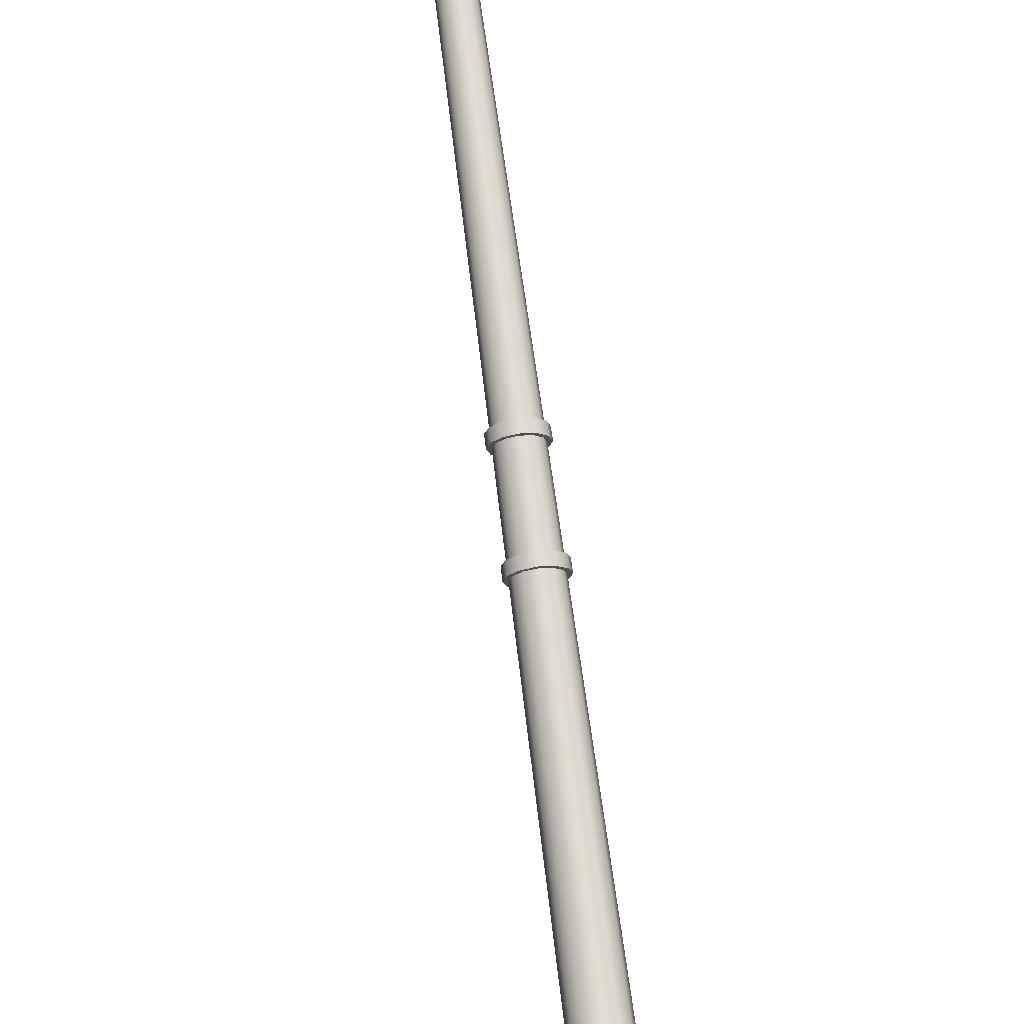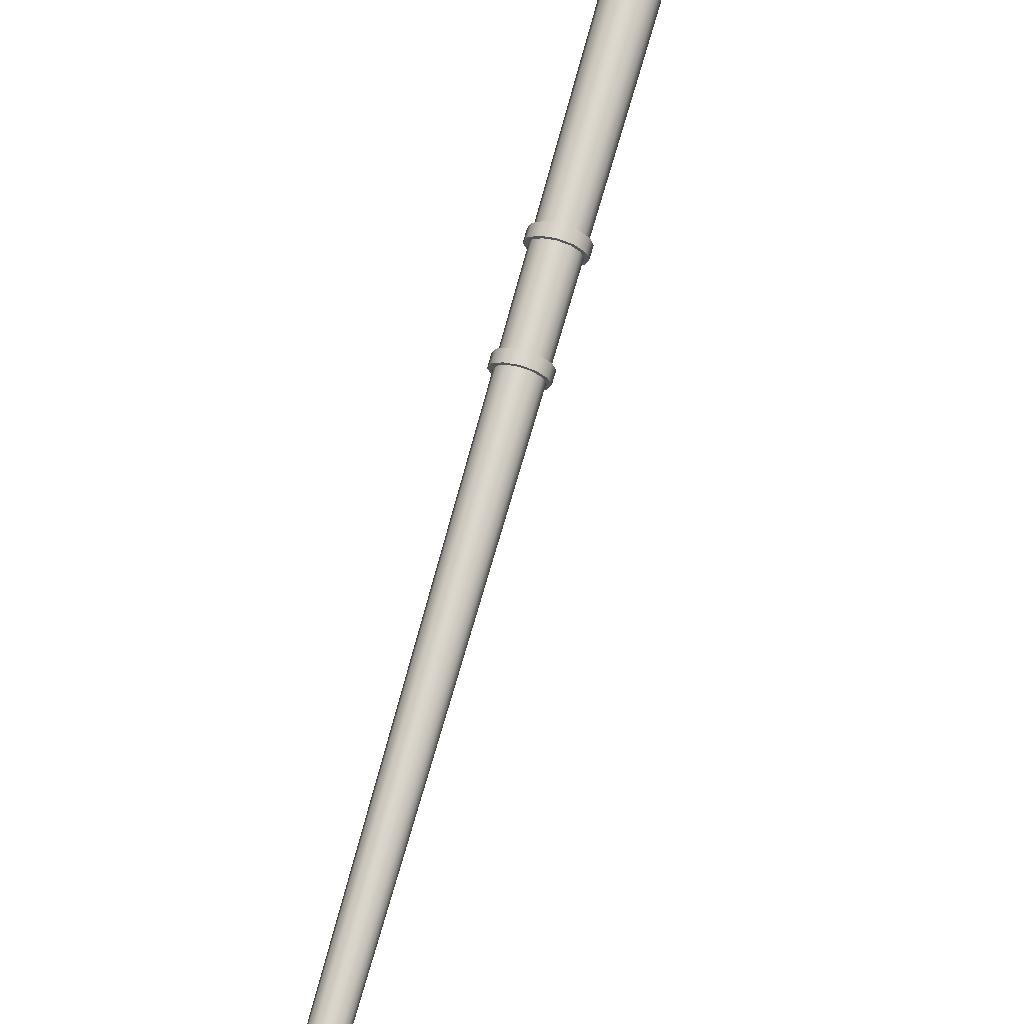
<metadata>
{"format":"obj","ext":"obj","renderer":"f3d","projection":"perspective","resolution":1024,"background":"white","views":[{"elev":70.8,"azim":-7.4,"up":"+Z"},{"elev":71.9,"azim":-164.6,"up":"+Z"}]}
</metadata>
<code>
v  142.4 1.666 -455.1
v  142.4 1.666 -454.8
v  142.4 0.5577 -454.8
v  142.4 0.5577 -455.1
v  142.2 1.666 -454.6
v  142.2 0.5577 -454.6
v  141.9 1.666 -454.6
v  141.9 0.5577 -454.6
v  141.6 1.666 -454.6
v  141.6 0.5577 -454.6
v  141.5 1.666 -454.8
v  141.5 0.5577 -454.8
v  141.4 1.666 -455.1
v  141.4 0.5577 -455.1
v  141.5 1.666 -455.4
v  141.5 0.5577 -455.4
v  141.6 1.666 -455.5
v  141.6 0.5577 -455.5
v  141.9 1.666 -455.6
v  141.9 0.5577 -455.6
v  142.2 1.666 -455.5
v  142.2 0.5577 -455.5
v  142.4 1.666 -455.4
v  142.4 0.5577 -455.4
v  142.2 28.2 -455.1
v  142.1 28.26 -455
v  142.1 27.74 -455
v  142.2 27.69 -455.1
v  142 28.3 -454.9
v  142 27.78 -454.9
v  141.9 28.32 -454.9
v  141.9 27.79 -454.8
v  141.8 28.3 -454.9
v  141.8 27.78 -454.9
v  141.7 28.26 -455
v  141.7 27.74 -455
v  141.7 28.2 -455.1
v  141.6 27.69 -455.1
v  141.7 28.14 -455.2
v  141.7 27.63 -455.2
v  141.8 28.1 -455.3
v  141.8 27.59 -455.3
v  141.9 28.08 -455.4
v  141.9 27.58 -455.4
v  142 28.1 -455.3
v  142 27.59 -455.3
v  142.1 28.14 -455.2
v  142.1 27.63 -455.2
v  142 29.59 -463
v  142.1 29.62 -456.7
v  142.1 29.53 -456.8
v  142 29.53 -463
v  142 29.64 -463
v  142 29.69 -456.7
v  141.9 29.66 -463
v  141.9 29.71 -456.7
v  141.8 29.64 -463
v  141.8 29.69 -456.7
v  141.8 29.59 -463
v  141.7 29.62 -456.7
v  141.8 29.53 -463
v  141.7 29.53 -456.8
v  141.8 29.46 -463
v  141.7 29.43 -456.8
v  141.8 29.41 -463
v  141.8 29.37 -456.8
v  141.9 29.4 -463
v  141.9 29.34 -456.8
v  142 29.41 -463
v  142 29.37 -456.8
v  142 29.46 -463
v  142.1 29.43 -456.8
v  142.3 29.51 -465.3
v  142.3 29.46 -465.3
v  142.1 29.42 -465.3
v  142.3 29.56 -465.3
v  142.1 29.6 -465.3
v  141.9 29.62 -465.3
v  141.7 29.6 -465.3
v  141.5 29.56 -465.3
v  141.5 29.51 -465.3
v  141.5 29.46 -465.3
v  141.7 29.42 -465.3
v  141.9 29.41 -465.3
v  142.7 29.49 -463.3
v  142.6 29.58 -463.3
v  142.6 29.54 -463.3
v  142.3 29.48 -463.3
v  141.9 29.45 -463.3
v  141.5 29.48 -463.3
v  141.2 29.54 -463.3
v  141.1 29.49 -463.3
v  141.2 29.58 -463.3
v  141.5 29.64 -463.3
v  141.9 29.67 -463.3
v  142.3 29.64 -463.3
v  142.7 29.53 -464.5
v  142.6 29.62 -464.5
v  142.6 29.62 -463.9
v  142.7 29.53 -463.9
v  142.6 29.58 -464.5
v  142.6 29.58 -463.9
v  142.3 29.52 -464.5
v  142.3 29.52 -463.9
v  141.9 29.5 -464.5
v  141.9 29.5 -463.9
v  141.5 29.52 -464.5
v  141.5 29.52 -463.9
v  141.2 29.58 -464.5
v  141.2 29.58 -463.9
v  141.1 29.53 -464.5
v  141.1 29.53 -463.9
v  141.2 29.62 -464.5
v  141.2 29.62 -463.9
v  141.5 29.68 -464.5
v  141.5 29.68 -463.9
v  141.9 29.71 -464.5
v  141.9 29.71 -463.9
v  142.3 29.68 -464.5
v  142.3 29.68 -463.9
v  142.6 29.58 -465.1
v  142.7 29.49 -465.1
v  142.6 29.54 -465.1
v  142.3 29.48 -465.1
v  141.9 29.45 -465.1
v  141.5 29.48 -465.1
v  141.2 29.54 -465.1
v  141.1 29.49 -465.1
v  141.2 29.58 -465.1
v  141.5 29.64 -465.1
v  141.9 29.67 -465.1
v  142.3 29.64 -465.1
v  141.3 0 -455.7
v  142.5 0 -455.7
v  142.5 0 -454.5
v  141.3 0 -454.5
v  141.3 0.5577 -455.7
v  141.3 0.5577 -454.5
v  142.5 0.5577 -454.5
v  142.5 0.5577 -455.7
v  142.2 14.4 -454.9
v  142.3 14.4 -455.1
v  142.1 14.4 -454.8
v  141.9 14.4 -454.7
v  141.7 14.4 -454.8
v  141.6 14.4 -454.9
v  141.5 14.4 -455.1
v  141.6 14.4 -455.3
v  141.7 14.4 -455.4
v  141.9 14.4 -455.5
v  142.1 14.4 -455.4
v  142.2 14.4 -455.3
v  142.3 14.17 -455.1
v  142.2 14.17 -454.9
v  142.3 12.42 -454.9
v  142.3 12.42 -455.1
v  142.1 14.17 -454.8
v  142.1 12.42 -454.7
v  141.9 14.17 -454.7
v  141.9 12.42 -454.7
v  141.7 14.17 -454.8
v  141.7 12.42 -454.7
v  141.6 14.17 -454.9
v  141.6 12.42 -454.9
v  141.5 14.17 -455.1
v  141.5 12.42 -455.1
v  141.6 14.17 -455.3
v  141.6 12.42 -455.3
v  141.7 14.17 -455.4
v  141.7 12.42 -455.4
v  141.9 14.17 -455.5
v  141.9 12.42 -455.5
v  142.1 14.17 -455.4
v  142.1 12.42 -455.4
v  142.2 14.17 -455.3
v  142.3 12.42 -455.3
v  142.4 14.17 -455.1
v  142.4 14.4 -455.1
v  142.3 14.4 -454.9
v  142.3 14.17 -454.9
v  142.1 14.4 -454.7
v  142.1 14.17 -454.7
v  141.9 14.4 -454.6
v  141.9 14.17 -454.6
v  141.7 14.4 -454.7
v  141.7 14.17 -454.7
v  141.5 14.4 -454.9
v  141.5 14.17 -454.9
v  141.4 14.4 -455.1
v  141.4 14.17 -455.1
v  141.5 14.4 -455.3
v  141.5 14.17 -455.3
v  141.7 14.4 -455.5
v  141.7 14.17 -455.5
v  141.9 14.4 -455.6
v  141.9 14.17 -455.6
v  142.1 14.4 -455.5
v  142.1 14.17 -455.5
v  142.3 14.4 -455.3
v  142.3 14.17 -455.3
v  142.4 12.19 -455.1
v  142.4 12.42 -455.1
v  142.3 12.42 -454.8
v  142.3 12.19 -454.8
v  142.2 12.42 -454.7
v  142.2 12.19 -454.7
v  141.9 12.42 -454.6
v  141.9 12.19 -454.6
v  141.7 12.42 -454.7
v  141.7 12.19 -454.7
v  141.5 12.42 -454.8
v  141.5 12.19 -454.8
v  141.4 12.42 -455.1
v  141.4 12.19 -455.1
v  141.5 12.42 -455.3
v  141.5 12.19 -455.3
v  141.7 12.42 -455.5
v  141.7 12.19 -455.5
v  141.9 12.42 -455.6
v  141.9 12.19 -455.6
v  142.2 12.42 -455.5
v  142.2 12.19 -455.5
v  142.3 12.42 -455.3
v  142.3 12.19 -455.3
v  142.3 12.19 -454.9
v  142.3 12.19 -455.1
v  142.3 12.19 -455.3
v  142.1 12.19 -455.4
v  141.9 12.19 -455.5
v  141.7 12.19 -455.4
v  141.6 12.19 -455.3
v  141.5 12.19 -455.1
v  141.5 12.19 -454.9
v  141.7 12.19 -454.7
v  141.9 12.19 -454.7
v  142.1 12.19 -454.7
v  142.4 3.235 -455.1
v  142.3 3.235 -454.8
v  142.3 1.896 -454.8
v  142.4 1.896 -455.1
v  142.2 3.235 -454.7
v  142.2 1.896 -454.7
v  141.9 3.235 -454.6
v  141.9 1.896 -454.6
v  141.7 3.235 -454.7
v  141.6 1.896 -454.7
v  141.5 3.235 -454.8
v  141.5 1.896 -454.8
v  141.4 3.235 -455.1
v  141.4 1.896 -455.1
v  141.5 3.235 -455.3
v  141.5 1.896 -455.4
v  141.7 3.235 -455.5
v  141.6 1.896 -455.5
v  141.9 3.235 -455.6
v  141.9 1.896 -455.6
v  142.2 3.235 -455.5
v  142.2 1.896 -455.5
v  142.3 3.235 -455.3
v  142.3 1.896 -455.4
v  142.3 3.465 -454.8
v  142.4 3.465 -455.1
v  142.2 3.465 -454.7
v  141.9 3.465 -454.6
v  141.7 3.465 -454.7
v  141.5 3.465 -454.8
v  141.4 3.465 -455.1
v  141.5 3.465 -455.3
v  141.7 3.465 -455.5
v  141.9 3.465 -455.6
v  142.2 3.465 -455.5
v  142.3 3.465 -455.3
v  142.5 1.667 -455.1
v  142.5 1.897 -455.1
v  142.4 1.897 -454.8
v  142.4 1.667 -454.8
v  142.2 1.897 -454.6
v  142.2 1.667 -454.6
v  141.9 1.897 -454.5
v  141.9 1.667 -454.5
v  141.6 1.897 -454.6
v  141.6 1.667 -454.6
v  141.4 1.897 -454.8
v  141.4 1.667 -454.8
v  141.3 1.897 -455.1
v  141.3 1.667 -455.1
v  141.4 1.897 -455.4
v  141.4 1.667 -455.4
v  141.6 1.897 -455.6
v  141.6 1.667 -455.6
v  141.9 1.897 -455.7
v  141.9 1.667 -455.7
v  142.2 1.897 -455.6
v  142.2 1.667 -455.6
v  142.4 1.897 -455.4
v  142.4 1.667 -455.4
v  142.5 3.236 -455.1
v  142.5 3.465 -455.1
v  142.4 3.465 -454.8
v  142.4 3.236 -454.8
v  142.2 3.465 -454.6
v  142.2 3.236 -454.6
v  141.9 3.465 -454.5
v  141.9 3.236 -454.5
v  141.6 3.465 -454.6
v  141.6 3.236 -454.6
v  141.4 3.465 -454.8
v  141.4 3.236 -454.8
v  141.3 3.465 -455.1
v  141.3 3.236 -455.1
v  141.4 3.465 -455.4
v  141.4 3.236 -455.4
v  141.6 3.465 -455.6
v  141.6 3.236 -455.6
v  141.9 3.465 -455.7
v  141.9 3.236 -455.7
v  142.2 3.465 -455.6
v  142.2 3.236 -455.6
v  142.4 3.465 -455.4
v  142.4 3.236 -455.4
v  142.1 29.03 -455.6
v  142.1 29.21 -455.8
v  142.1 29.29 -455.7
v  142.1 29.1 -455.5
v  142 29.35 -455.7
v  142 29.15 -455.5
v  141.9 29.37 -455.7
v  141.9 29.17 -455.4
v  141.8 29.35 -455.7
v  141.8 29.15 -455.5
v  141.7 29.29 -455.7
v  141.7 29.1 -455.5
v  141.7 29.21 -455.8
v  141.7 29.03 -455.6
v  141.7 29.13 -455.9
v  141.7 28.95 -455.7
v  141.8 29.08 -455.9
v  141.8 28.9 -455.7
v  141.9 29.06 -456
v  141.9 28.88 -455.8
v  142 29.08 -455.9
v  142 28.9 -455.7
v  142.1 29.13 -455.9
v  142.1 28.95 -455.7
v  142.1 28.49 -455.2
v  142.1 28.77 -455.4
v  142.1 28.84 -455.3
v  142.1 28.56 -455.1
v  142 28.89 -455.2
v  142 28.6 -455.1
v  141.9 28.9 -455.2
v  141.9 28.62 -455
v  141.8 28.89 -455.2
v  141.8 28.6 -455.1
v  141.7 28.84 -455.3
v  141.7 28.56 -455.1
v  141.7 28.77 -455.4
v  141.7 28.49 -455.2
v  141.7 28.7 -455.5
v  141.7 28.43 -455.3
v  141.8 28.65 -455.5
v  141.8 28.38 -455.4
v  141.9 28.63 -455.6
v  141.9 28.36 -455.5
v  142 28.65 -455.5
v  142 28.38 -455.4
v  142.1 28.7 -455.5
v  142.1 28.43 -455.3
v  142.1 29.38 -456.1
v  142.1 29.46 -456.4
v  142.1 29.55 -456.3
v  142.1 29.46 -456
v  142 29.61 -456.3
v  142 29.52 -456
v  141.9 29.64 -456.3
v  141.9 29.55 -456
v  141.8 29.61 -456.3
v  141.8 29.52 -456
v  141.7 29.55 -456.3
v  141.7 29.46 -456
v  141.7 29.46 -456.4
v  141.7 29.38 -456.1
v  141.7 29.37 -456.4
v  141.7 29.3 -456.2
v  141.8 29.31 -456.5
v  141.8 29.24 -456.2
v  141.9 29.29 -456.5
v  141.9 29.22 -456.2
v  142 29.31 -456.5
v  142 29.24 -456.2
v  142.1 29.37 -456.4
v  142.1 29.3 -456.2
g light_pole_34
f 1 2 3
f 3 4 1
f 2 5 6
f 6 3 2
f 5 7 8
f 8 6 5
f 7 9 10
f 10 8 7
f 9 11 12
f 12 10 9
f 11 13 14
f 14 12 11
f 13 15 16
f 16 14 13
f 15 17 18
f 18 16 15
f 17 19 20
f 20 18 17
f 19 21 22
f 22 20 19
f 21 23 24
f 24 22 21
f 23 1 4
f 4 24 23
f 25 26 27
f 27 28 25
f 26 29 30
f 30 27 26
f 29 31 32
f 32 30 29
f 32 31 33
f 33 34 32
f 34 33 35
f 35 36 34
f 36 35 37
f 37 38 36
f 38 37 39
f 39 40 38
f 40 39 41
f 41 42 40
f 42 41 43
f 43 44 42
f 43 45 46
f 46 44 43
f 45 47 48
f 48 46 45
f 47 25 28
f 28 48 47
f 49 50 51
f 51 52 49
f 53 54 50
f 50 49 53
f 55 56 54
f 54 53 55
f 57 58 56
f 56 55 57
f 59 60 58
f 58 57 59
f 61 62 60
f 60 59 61
f 63 64 62
f 62 61 63
f 65 66 64
f 64 63 65
f 67 68 66
f 66 65 67
f 69 70 68
f 68 67 69
f 71 72 70
f 70 69 71
f 52 51 72
f 72 71 52
f 18 20 22
f 22 24 4
f 22 4 3
f 22 3 6
f 22 6 8
f 22 8 10
f 22 10 12
f 22 12 14
f 22 14 16
f 18 22 16
f 73 74 75
f 76 73 75
f 77 76 75
f 78 77 75
f 79 78 75
f 80 79 75
f 81 80 75
f 82 81 75
f 83 82 75
f 83 75 84
f 49 52 85
f 85 86 49
f 52 71 87
f 87 85 52
f 71 69 88
f 88 87 71
f 69 67 89
f 89 88 69
f 67 65 90
f 90 89 67
f 65 63 91
f 91 90 65
f 63 61 92
f 92 91 63
f 61 59 93
f 93 92 61
f 59 57 94
f 94 93 59
f 57 55 95
f 95 94 57
f 55 53 96
f 96 95 55
f 53 49 86
f 86 96 53
f 97 98 99
f 99 100 97
f 101 97 100
f 100 102 101
f 103 101 102
f 102 104 103
f 105 103 104
f 104 106 105
f 107 105 106
f 106 108 107
f 109 107 108
f 108 110 109
f 111 109 110
f 110 112 111
f 113 111 112
f 112 114 113
f 115 113 114
f 114 116 115
f 117 115 116
f 116 118 117
f 119 117 118
f 118 120 119
f 98 119 120
f 120 99 98
f 121 122 73
f 73 76 121
f 122 123 74
f 74 73 122
f 123 124 75
f 75 74 123
f 124 125 84
f 84 75 124
f 125 126 83
f 83 84 125
f 126 127 82
f 82 83 126
f 127 128 81
f 81 82 127
f 128 129 80
f 80 81 128
f 129 130 79
f 79 80 129
f 130 131 78
f 78 79 130
f 131 132 77
f 77 78 131
f 132 121 76
f 76 77 132
f 133 134 135
f 135 136 133
f 137 138 139
f 139 140 137
f 133 136 138
f 138 137 133
f 136 135 139
f 139 138 136
f 135 134 140
f 140 139 135
f 134 133 137
f 137 140 134
f 122 121 98
f 98 97 122
f 86 85 100
f 100 99 86
f 123 122 97
f 97 101 123
f 85 87 102
f 102 100 85
f 124 123 101
f 101 103 124
f 87 88 104
f 104 102 87
f 125 124 103
f 103 105 125
f 88 89 106
f 106 104 88
f 126 125 105
f 105 107 126
f 89 90 108
f 108 106 89
f 127 126 107
f 107 109 127
f 90 91 110
f 110 108 90
f 128 127 109
f 109 111 128
f 91 92 112
f 112 110 91
f 129 128 111
f 111 113 129
f 92 93 114
f 114 112 92
f 130 129 113
f 113 115 130
f 93 94 116
f 116 114 93
f 131 130 115
f 115 117 131
f 94 95 118
f 118 116 94
f 132 131 117
f 117 119 132
f 95 96 120
f 120 118 95
f 121 132 119
f 119 98 121
f 96 86 99
f 99 120 96
f 28 27 141
f 141 142 28
f 27 30 143
f 143 141 27
f 30 32 144
f 144 143 30
f 32 34 145
f 145 144 32
f 34 36 146
f 146 145 34
f 36 38 147
f 147 146 36
f 38 40 148
f 148 147 38
f 40 42 149
f 149 148 40
f 42 44 150
f 150 149 42
f 44 46 151
f 151 150 44
f 46 48 152
f 152 151 46
f 48 28 142
f 142 152 48
f 153 154 155
f 155 156 153
f 154 157 158
f 158 155 154
f 157 159 160
f 160 158 157
f 159 161 162
f 162 160 159
f 161 163 164
f 164 162 161
f 163 165 166
f 166 164 163
f 165 167 168
f 168 166 165
f 167 169 170
f 170 168 167
f 169 171 172
f 172 170 169
f 171 173 174
f 174 172 171
f 173 175 176
f 176 174 173
f 175 153 156
f 156 176 175
f 177 178 179
f 179 180 177
f 180 179 181
f 181 182 180
f 182 181 183
f 183 184 182
f 184 183 185
f 185 186 184
f 186 185 187
f 187 188 186
f 188 187 189
f 189 190 188
f 190 189 191
f 191 192 190
f 192 191 193
f 193 194 192
f 194 193 195
f 195 196 194
f 196 195 197
f 197 198 196
f 198 197 199
f 199 200 198
f 200 199 178
f 178 177 200
f 201 202 203
f 203 204 201
f 204 203 205
f 205 206 204
f 206 205 207
f 207 208 206
f 208 207 209
f 209 210 208
f 210 209 211
f 211 212 210
f 212 211 213
f 213 214 212
f 214 213 215
f 215 216 214
f 216 215 217
f 217 218 216
f 218 217 219
f 219 220 218
f 220 219 221
f 221 222 220
f 222 221 223
f 223 224 222
f 224 223 202
f 202 201 224
f 154 153 177
f 177 180 154
f 153 175 200
f 200 177 153
f 175 173 198
f 198 200 175
f 173 171 196
f 196 198 173
f 171 169 194
f 194 196 171
f 169 167 192
f 192 194 169
f 167 165 190
f 190 192 167
f 165 163 188
f 188 190 165
f 163 161 186
f 186 188 163
f 161 159 184
f 184 186 161
f 159 157 182
f 182 184 159
f 157 154 180
f 180 182 157
f 142 141 179
f 179 178 142
f 141 143 181
f 181 179 141
f 143 144 183
f 183 181 143
f 144 145 185
f 185 183 144
f 145 146 187
f 187 185 145
f 146 147 189
f 189 187 146
f 147 148 191
f 191 189 147
f 148 149 193
f 193 191 148
f 149 150 195
f 195 193 149
f 150 151 197
f 197 195 150
f 151 152 199
f 199 197 151
f 152 142 178
f 178 199 152
f 225 226 201
f 201 204 225
f 226 227 224
f 224 201 226
f 227 228 222
f 222 224 227
f 228 229 220
f 220 222 228
f 229 230 218
f 218 220 229
f 230 231 216
f 216 218 230
f 231 232 214
f 214 216 231
f 232 233 212
f 212 214 232
f 233 234 210
f 210 212 233
f 234 235 208
f 208 210 234
f 235 236 206
f 206 208 235
f 236 225 204
f 204 206 236
f 156 155 203
f 203 202 156
f 155 158 205
f 205 203 155
f 158 160 207
f 207 205 158
f 160 162 209
f 209 207 160
f 162 164 211
f 211 209 162
f 164 166 213
f 213 211 164
f 166 168 215
f 215 213 166
f 168 170 217
f 217 215 168
f 170 172 219
f 219 217 170
f 172 174 221
f 221 219 172
f 174 176 223
f 223 221 174
f 176 156 202
f 202 223 176
f 237 238 239
f 239 240 237
f 238 241 242
f 242 239 238
f 241 243 244
f 244 242 241
f 243 245 246
f 246 244 243
f 245 247 248
f 248 246 245
f 247 249 250
f 250 248 247
f 249 251 252
f 252 250 249
f 251 253 254
f 254 252 251
f 253 255 256
f 256 254 253
f 255 257 258
f 258 256 255
f 257 259 260
f 260 258 257
f 259 237 240
f 240 260 259
f 226 225 261
f 261 262 226
f 225 236 263
f 263 261 225
f 236 235 264
f 264 263 236
f 235 234 265
f 265 264 235
f 234 233 266
f 266 265 234
f 233 232 267
f 267 266 233
f 232 231 268
f 268 267 232
f 231 230 269
f 269 268 231
f 230 229 270
f 270 269 230
f 229 228 271
f 271 270 229
f 228 227 272
f 272 271 228
f 227 226 262
f 262 272 227
f 273 274 275
f 275 276 273
f 276 275 277
f 277 278 276
f 278 277 279
f 279 280 278
f 280 279 281
f 281 282 280
f 282 281 283
f 283 284 282
f 284 283 285
f 285 286 284
f 286 285 287
f 287 288 286
f 288 287 289
f 289 290 288
f 290 289 291
f 291 292 290
f 292 291 293
f 293 294 292
f 294 293 295
f 295 296 294
f 296 295 274
f 274 273 296
f 297 298 299
f 299 300 297
f 300 299 301
f 301 302 300
f 302 301 303
f 303 304 302
f 304 303 305
f 305 306 304
f 306 305 307
f 307 308 306
f 308 307 309
f 309 310 308
f 310 309 311
f 311 312 310
f 312 311 313
f 313 314 312
f 314 313 315
f 315 316 314
f 316 315 317
f 317 318 316
f 318 317 319
f 319 320 318
f 320 319 298
f 298 297 320
f 2 1 273
f 273 276 2
f 1 23 296
f 296 273 1
f 23 21 294
f 294 296 23
f 21 19 292
f 292 294 21
f 19 17 290
f 290 292 19
f 17 15 288
f 288 290 17
f 15 13 286
f 286 288 15
f 13 11 284
f 284 286 13
f 11 9 282
f 282 284 11
f 9 7 280
f 280 282 9
f 7 5 278
f 278 280 7
f 5 2 276
f 276 278 5
f 240 239 275
f 275 274 240
f 239 242 277
f 277 275 239
f 242 244 279
f 279 277 242
f 244 246 281
f 281 279 244
f 246 248 283
f 283 281 246
f 248 250 285
f 285 283 248
f 250 252 287
f 287 285 250
f 252 254 289
f 289 287 252
f 254 256 291
f 291 289 254
f 256 258 293
f 293 291 256
f 258 260 295
f 295 293 258
f 260 240 274
f 274 295 260
f 238 237 297
f 297 300 238
f 237 259 320
f 320 297 237
f 259 257 318
f 318 320 259
f 257 255 316
f 316 318 257
f 255 253 314
f 314 316 255
f 253 251 312
f 312 314 253
f 251 249 310
f 310 312 251
f 249 247 308
f 308 310 249
f 247 245 306
f 306 308 247
f 245 243 304
f 304 306 245
f 243 241 302
f 302 304 243
f 241 238 300
f 300 302 241
f 262 261 299
f 299 298 262
f 261 263 301
f 301 299 261
f 263 264 303
f 303 301 263
f 264 265 305
f 305 303 264
f 265 266 307
f 307 305 265
f 266 267 309
f 309 307 266
f 267 268 311
f 311 309 267
f 268 269 313
f 313 311 268
f 269 270 315
f 315 313 269
f 270 271 317
f 317 315 270
f 271 272 319
f 319 317 271
f 272 262 298
f 298 319 272
f 321 322 323
f 323 324 321
f 324 323 325
f 325 326 324
f 326 325 327
f 327 328 326
f 327 329 330
f 330 328 327
f 329 331 332
f 332 330 329
f 331 333 334
f 334 332 331
f 333 335 336
f 336 334 333
f 335 337 338
f 338 336 335
f 337 339 340
f 340 338 337
f 340 339 341
f 341 342 340
f 342 341 343
f 343 344 342
f 344 343 322
f 322 321 344
f 345 346 347
f 347 348 345
f 348 347 349
f 349 350 348
f 350 349 351
f 351 352 350
f 351 353 354
f 354 352 351
f 353 355 356
f 356 354 353
f 355 357 358
f 358 356 355
f 357 359 360
f 360 358 357
f 359 361 362
f 362 360 359
f 361 363 364
f 364 362 361
f 363 365 366
f 366 364 363
f 366 365 367
f 367 368 366
f 368 367 346
f 346 345 368
f 369 370 371
f 371 372 369
f 372 371 373
f 373 374 372
f 374 373 375
f 375 376 374
f 375 377 378
f 378 376 375
f 377 379 380
f 380 378 377
f 379 381 382
f 382 380 379
f 381 383 384
f 384 382 381
f 383 385 386
f 386 384 383
f 385 387 388
f 388 386 385
f 388 387 389
f 389 390 388
f 390 389 391
f 391 392 390
f 392 391 370
f 370 369 392
f 345 348 26
f 26 25 345
f 348 350 29
f 29 26 348
f 350 352 31
f 31 29 350
f 31 352 354
f 354 33 31
f 33 354 356
f 356 35 33
f 35 356 358
f 358 37 35
f 37 358 360
f 360 39 37
f 39 360 362
f 362 41 39
f 41 362 364
f 364 43 41
f 364 366 45
f 45 43 364
f 366 368 47
f 47 45 366
f 368 345 25
f 25 47 368
f 322 369 372
f 372 323 322
f 323 372 374
f 374 325 323
f 325 374 376
f 376 327 325
f 376 378 329
f 329 327 376
f 378 380 331
f 331 329 378
f 380 382 333
f 333 331 380
f 382 384 335
f 335 333 382
f 384 386 337
f 337 335 384
f 386 388 339
f 339 337 386
f 339 388 390
f 390 341 339
f 341 390 392
f 392 343 341
f 343 392 369
f 369 322 343
f 321 324 347
f 347 346 321
f 324 326 349
f 349 347 324
f 326 328 351
f 351 349 326
f 351 328 330
f 330 353 351
f 353 330 332
f 332 355 353
f 355 332 334
f 334 357 355
f 357 334 336
f 336 359 357
f 359 336 338
f 338 361 359
f 361 338 340
f 340 363 361
f 340 342 365
f 365 363 340
f 342 344 367
f 367 365 342
f 344 321 346
f 346 367 344
f 370 51 50
f 50 371 370
f 371 50 54
f 54 373 371
f 373 54 56
f 56 375 373
f 56 58 377
f 377 375 56
f 58 60 379
f 379 377 58
f 60 62 381
f 381 379 60
f 62 64 383
f 383 381 62
f 64 66 385
f 385 383 64
f 66 68 387
f 387 385 66
f 387 68 70
f 70 389 387
f 389 70 72
f 72 391 389
f 391 72 51
f 51 370 391

</code>
